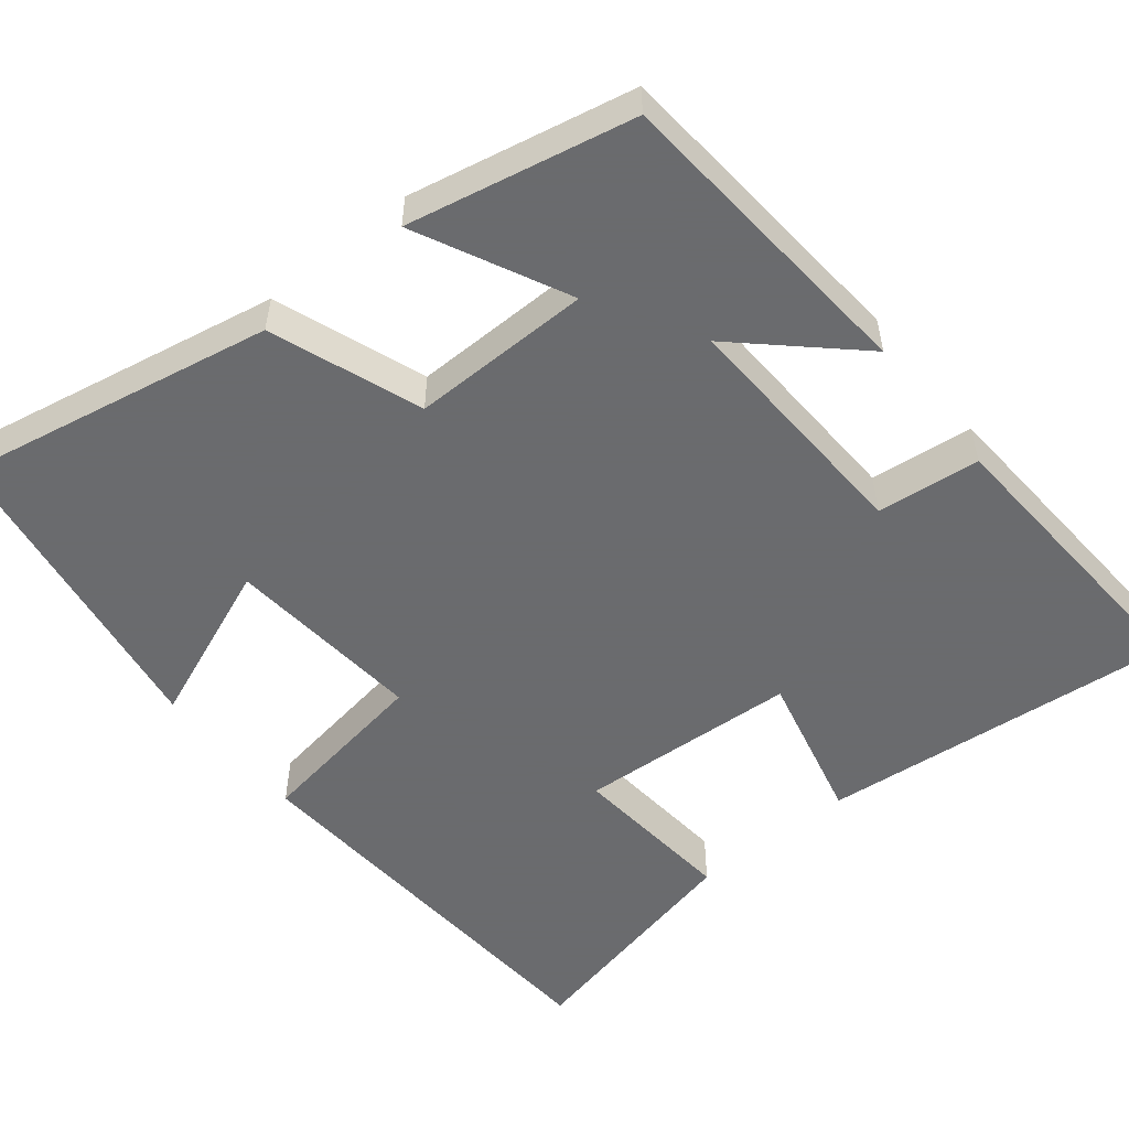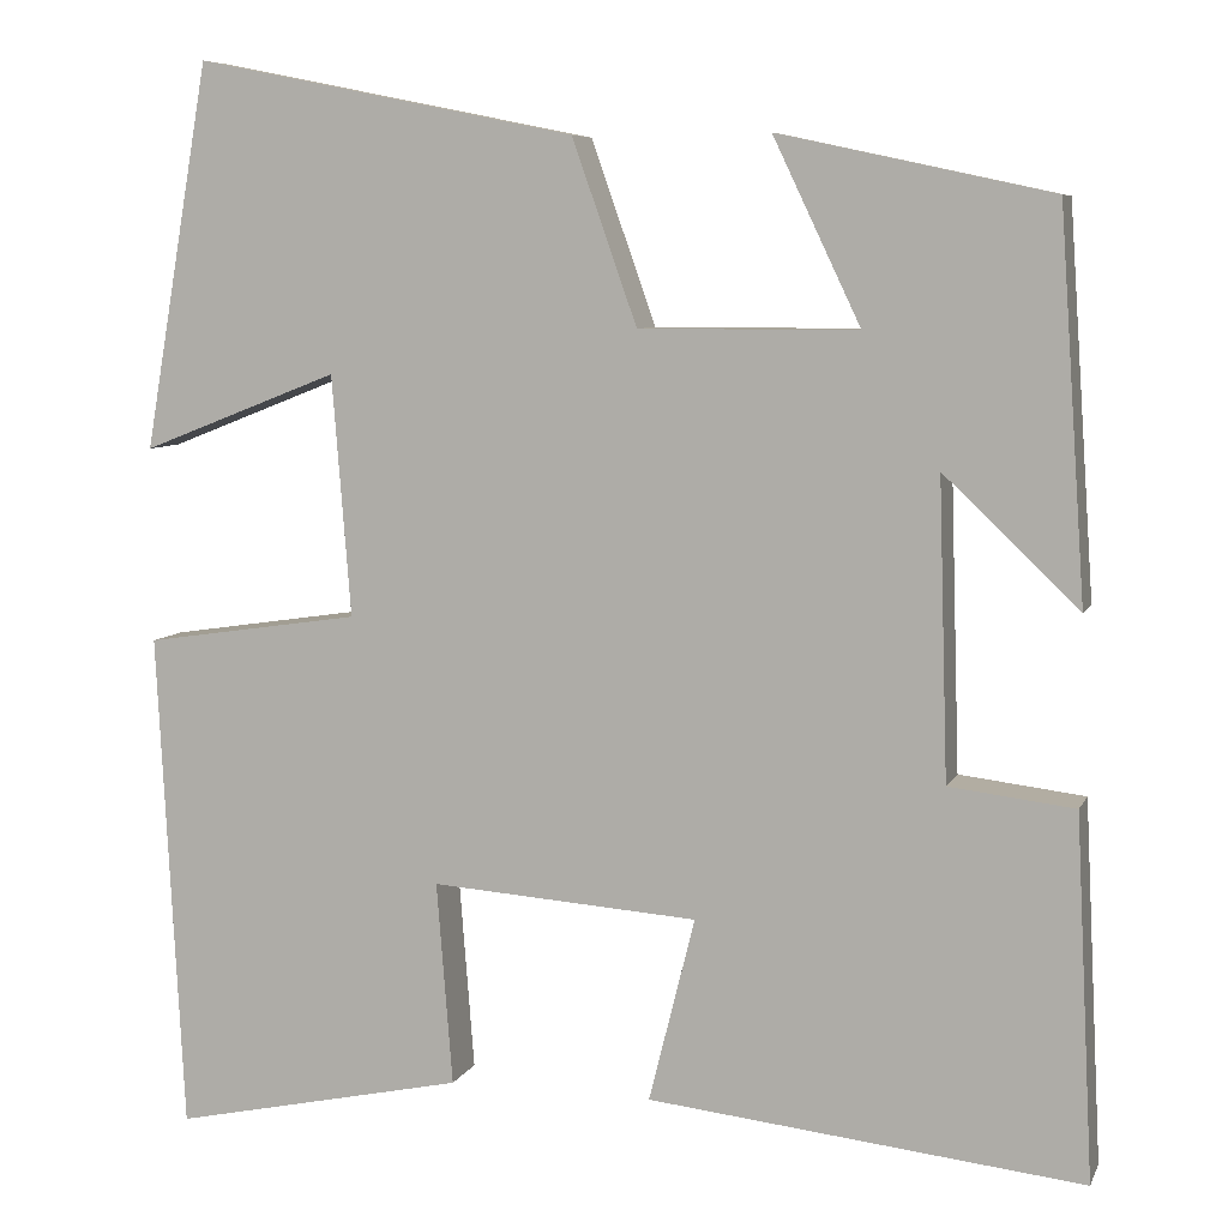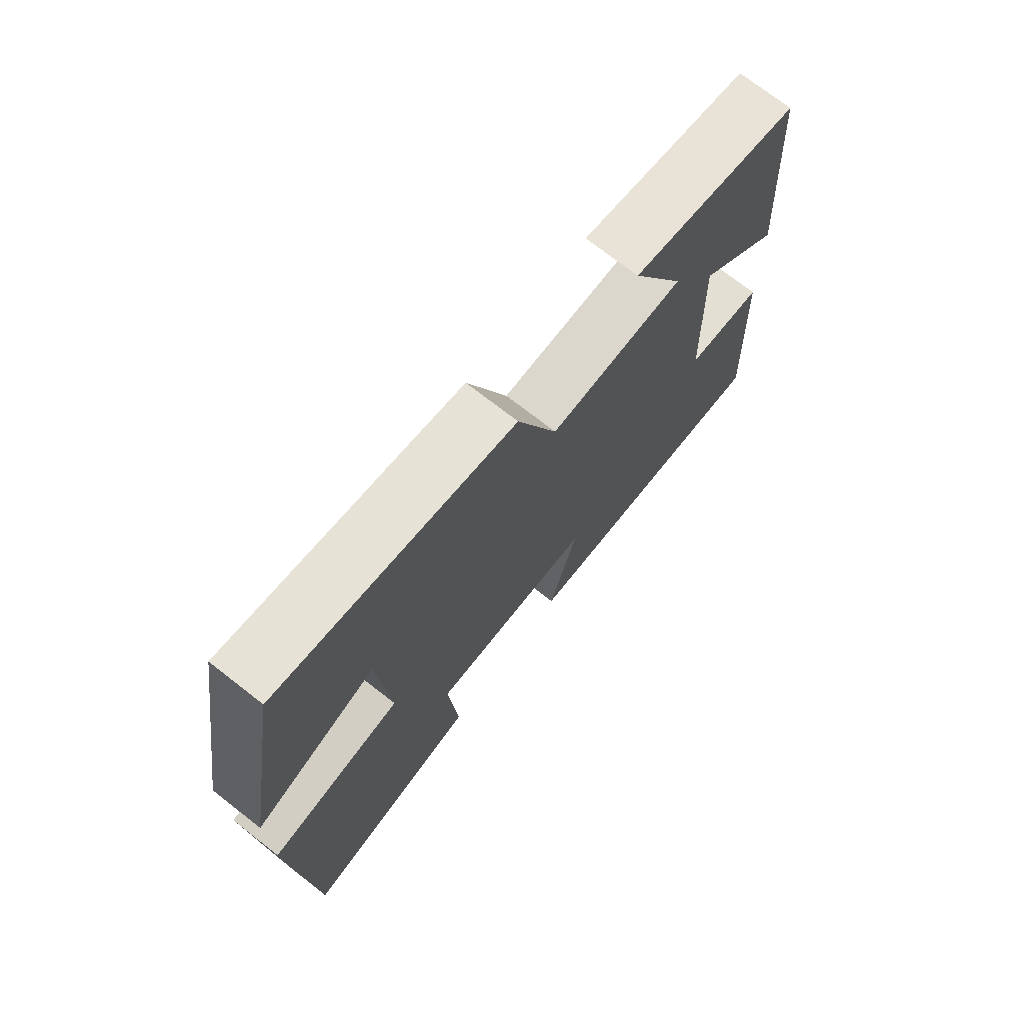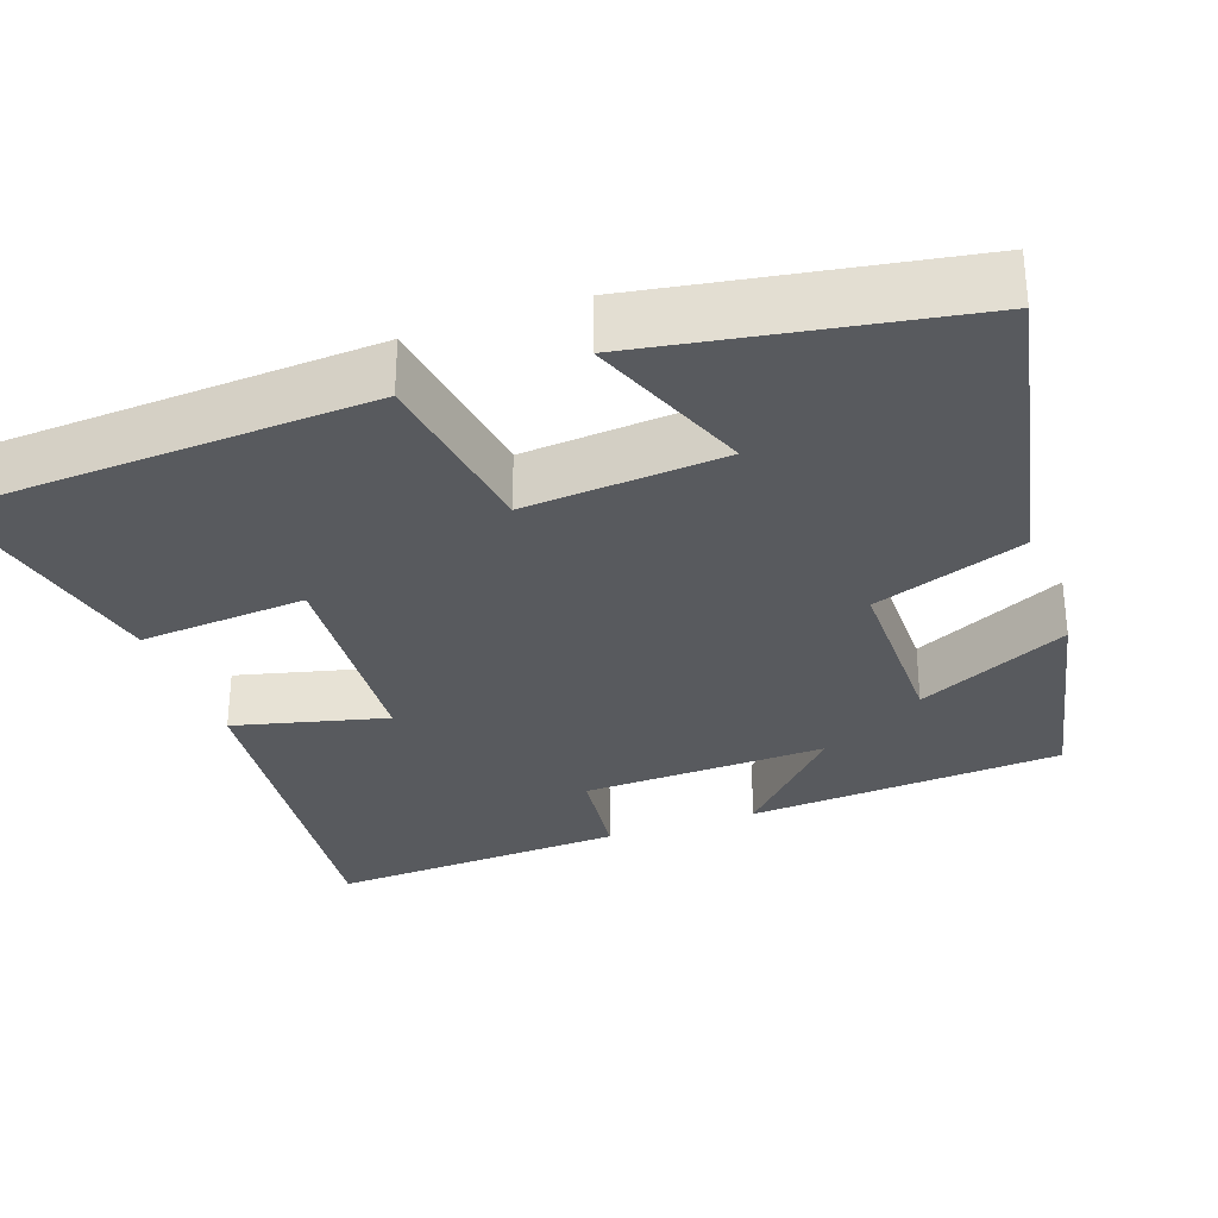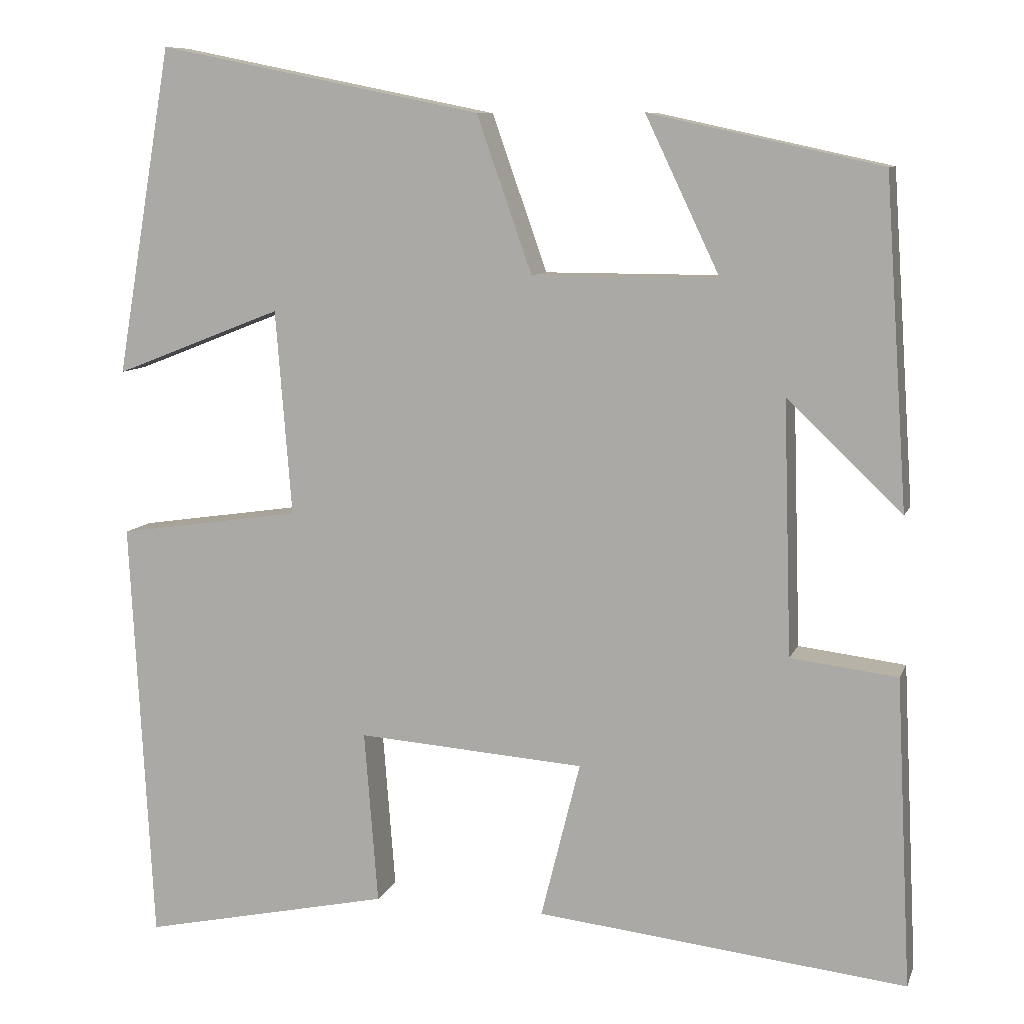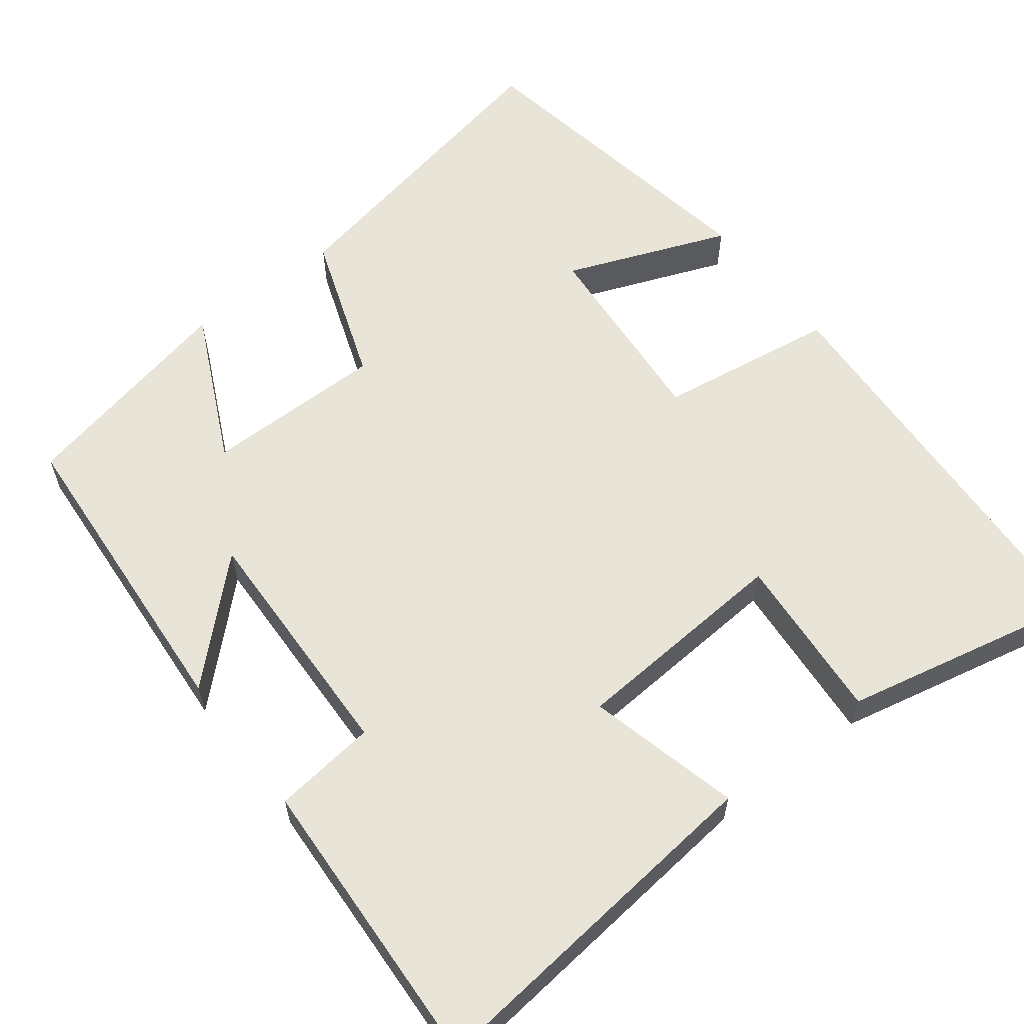
<metadata>
{"format":"obj","ext":"obj","renderer":"f3d","projection":"perspective","resolution":1024,"background":"white","views":[{"elev":-53.3,"azim":39.5,"up":"+Y"},{"elev":7.1,"azim":16.4,"up":"+Z"},{"elev":73.3,"azim":-52.1,"up":"+Z"},{"elev":-31.0,"azim":-70.4,"up":"+Y"},{"elev":9.1,"azim":15.7,"up":"+Z"},{"elev":60.2,"azim":142.5,"up":"+Y"}]}
</metadata>
<code>
v -0.472 0.07 -0.567
v -0.5 0.07 -0.035
v -0.27 0.07 -0.001
v -0.29 0.07 0.255
v -0.5 0.07 0.173
v -0.43 0.07 0.582
v -0.025 0.07 0.5
v 0.044 0.07 0.305
v 0.276 0.07 0.305
v 0.183 0.07 0.5
v 0.472 0.07 0.437
v 0.5 0.07 0.03
v 0.357 0.07 0.166
v 0.367 0.07 -0.15
v 0.5 0.07 -0.166
v 0.519 0.07 -0.55
v 0.058 0.07 -0.5
v 0.107 0.07 -0.304
v -0.177 0.07 -0.284
v -0.16 0.07 -0.5
v -0.472 0 -0.567
v -0.5 0 -0.035
v -0.27 0 -0.001
v -0.29 0 0.255
v -0.5 0 0.173
v -0.43 0 0.582
v -0.025 0 0.5
v 0.044 0 0.305
v 0.276 0 0.305
v 0.183 0 0.5
v 0.472 0 0.437
v 0.5 0 0.03
v 0.357 0 0.166
v 0.367 0 -0.15
v 0.5 0 -0.166
v 0.519 0 -0.55
v 0.058 0 -0.5
v 0.107 0 -0.304
v -0.177 0 -0.284
v -0.16 0 -0.5
f 1 2 3
f 20 1 3
f 19 20 3
f 18 19 3 4
f 16 17 18
f 15 16 18
f 14 15 18
f 13 14 18 4
f 11 12 13
f 10 11 13
f 9 10 13
f 8 9 13 4
f 7 8 4
f 4 5 6 7
f 23 22 21
f 23 21 40
f 23 40 39
f 24 23 39 38
f 38 37 36
f 38 36 35
f 38 35 34
f 24 38 34 33
f 33 32 31
f 33 31 30
f 33 30 29
f 24 33 29 28
f 24 28 27
f 27 26 25 24
f 1 21 22 2
f 2 22 23 3
f 3 23 24 4
f 4 24 25 5
f 5 25 26 6
f 6 26 27 7
f 7 27 28 8
f 8 28 29 9
f 9 29 30 10
f 10 30 31 11
f 11 31 32 12
f 12 32 33 13
f 13 33 34 14
f 14 34 35 15
f 15 35 36 16
f 16 36 37 17
f 17 37 38 18
f 18 38 39 19
f 19 39 40 20
f 20 40 21 1

</code>
